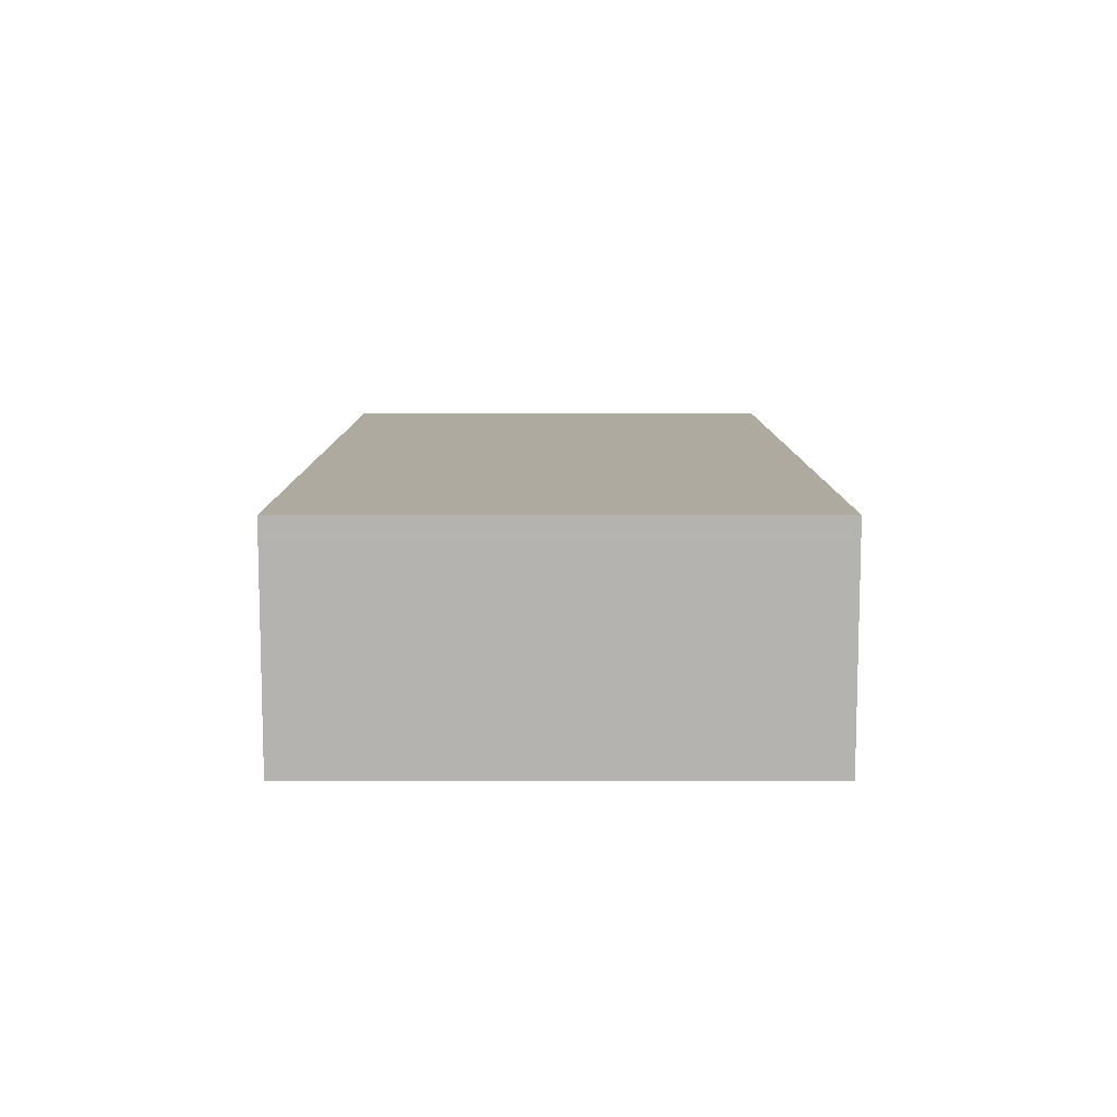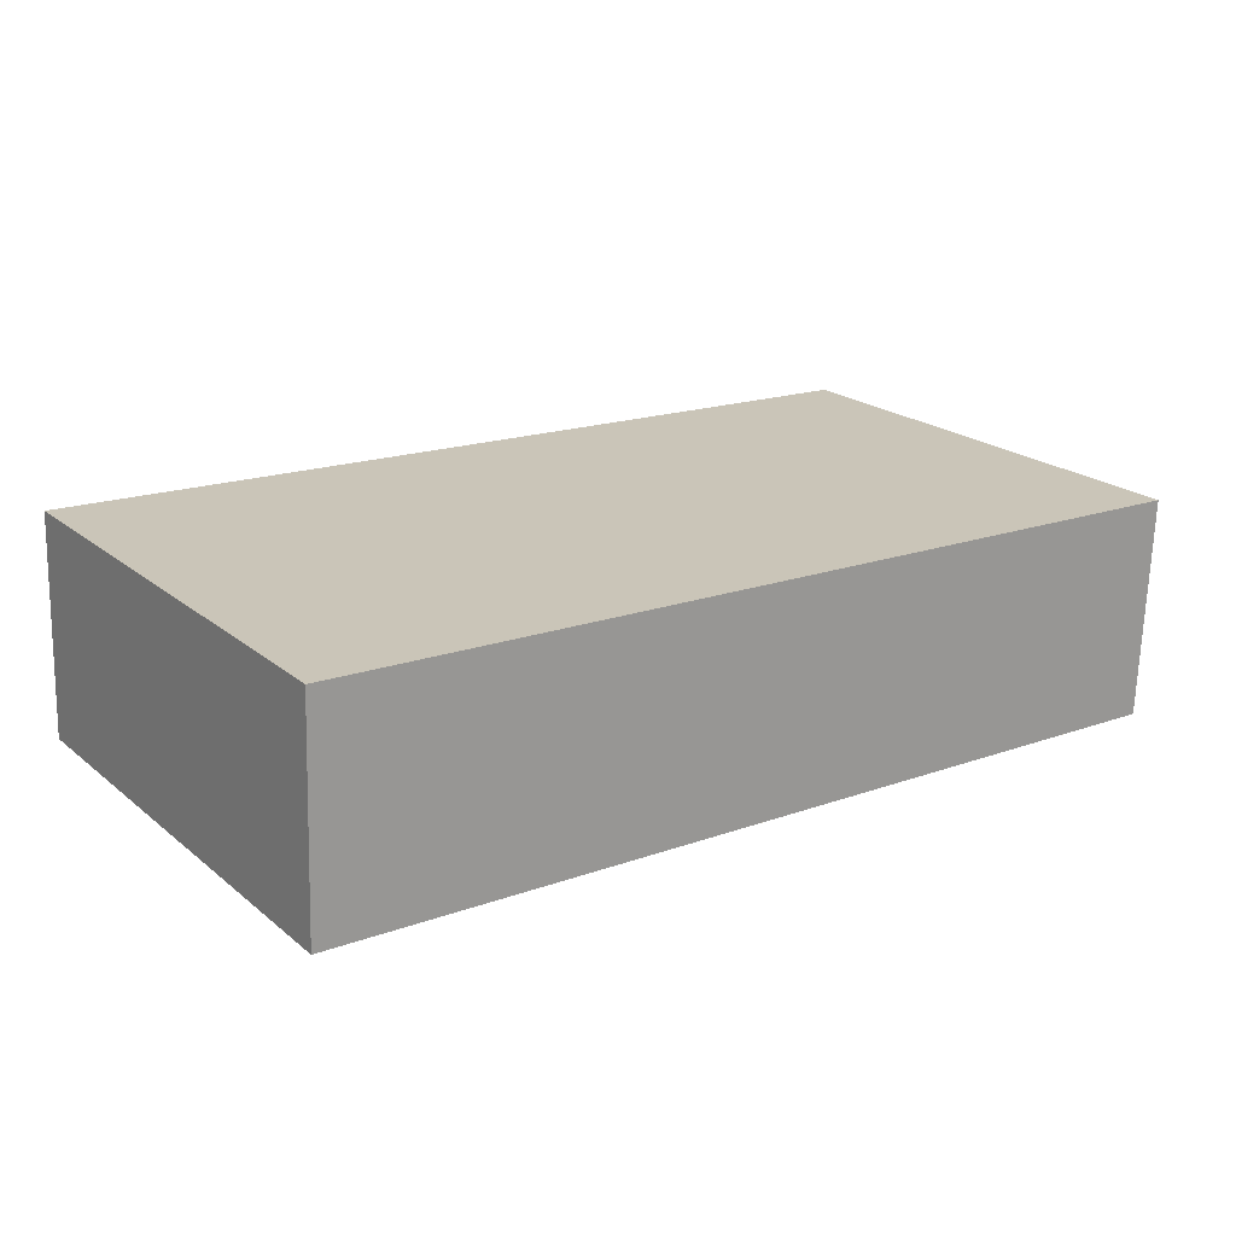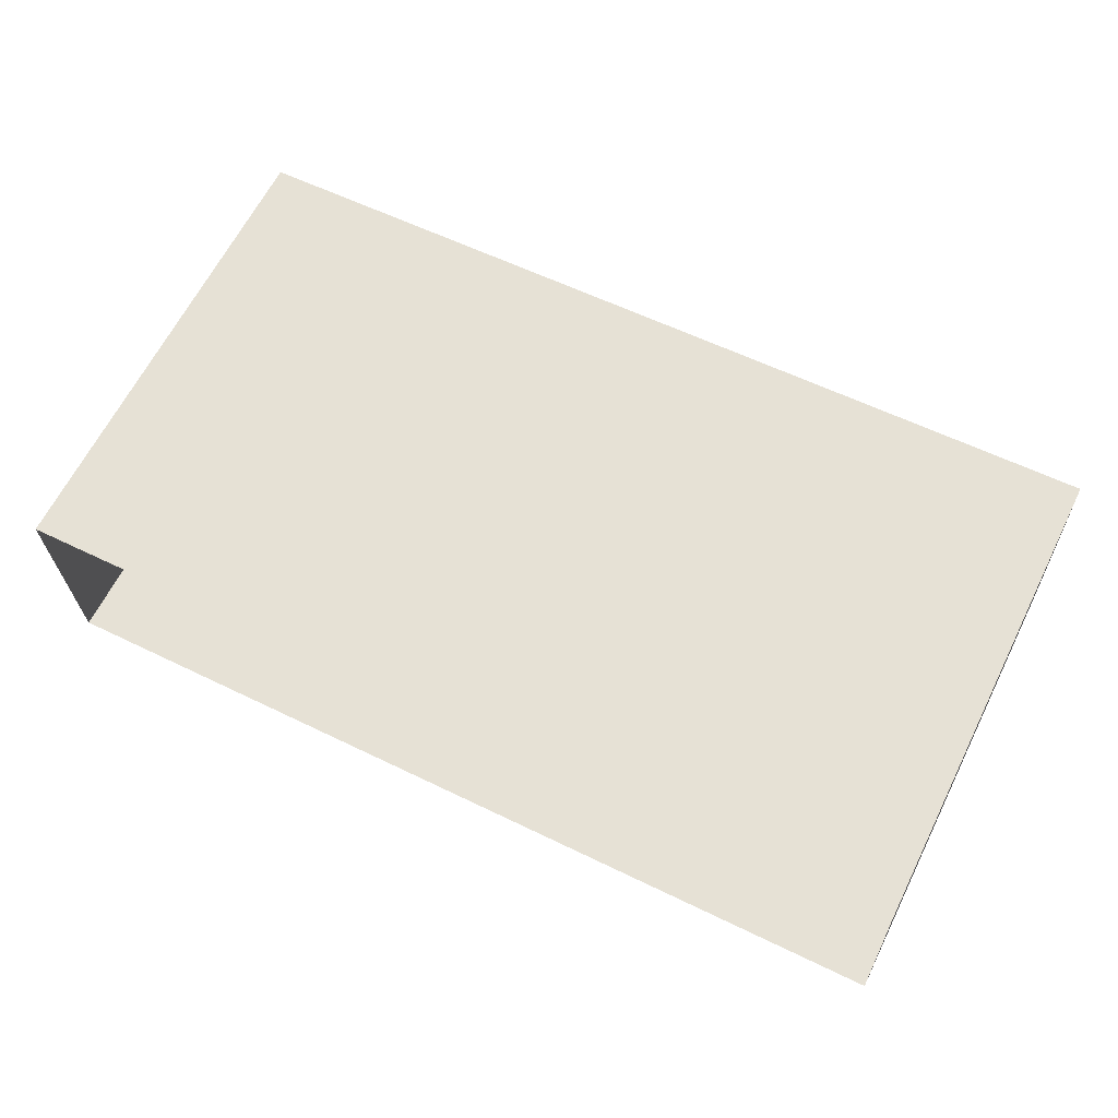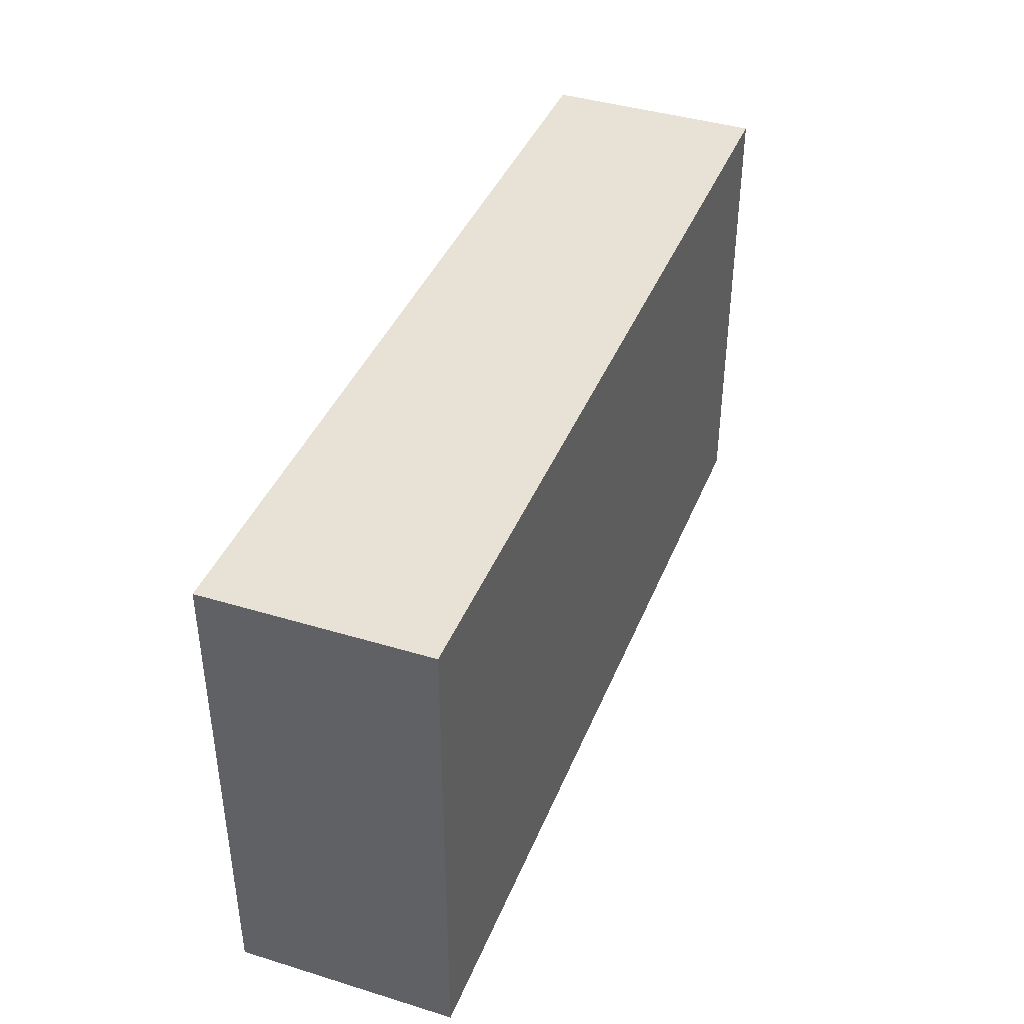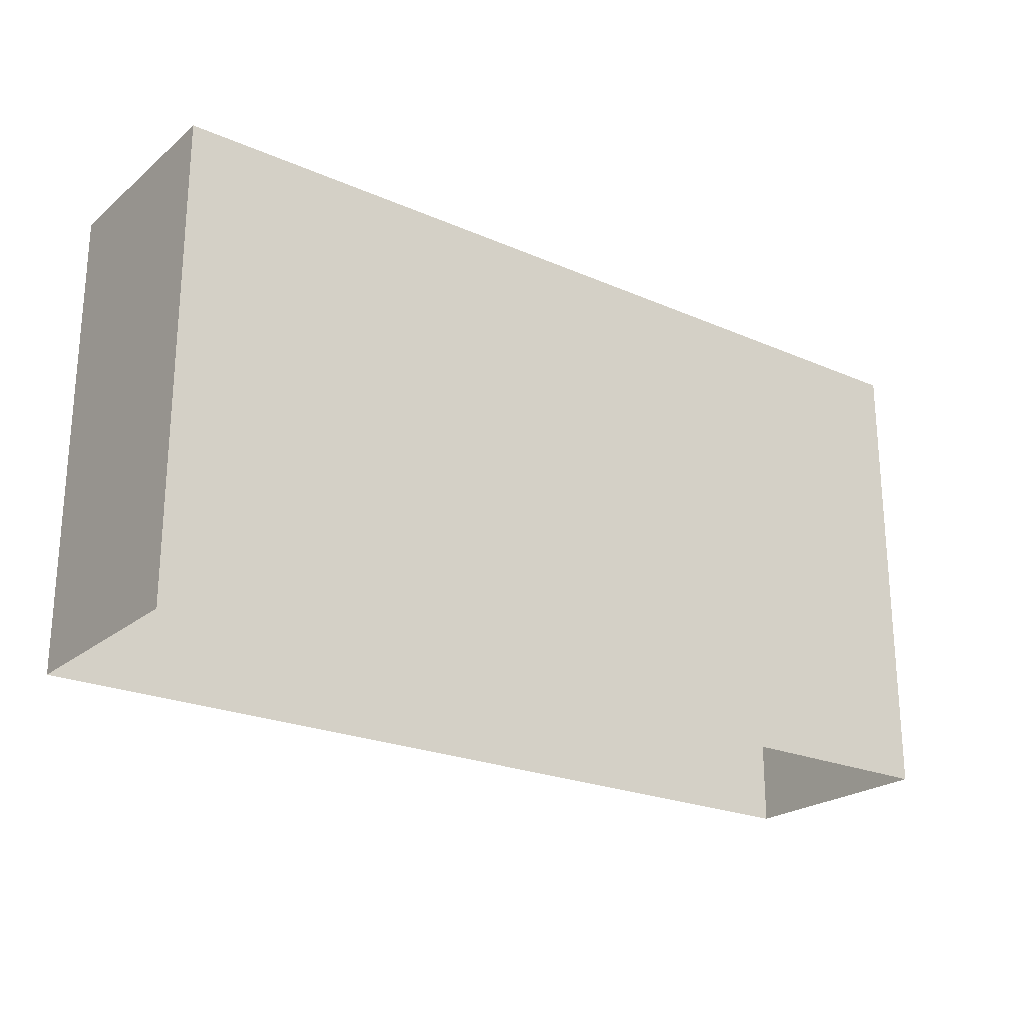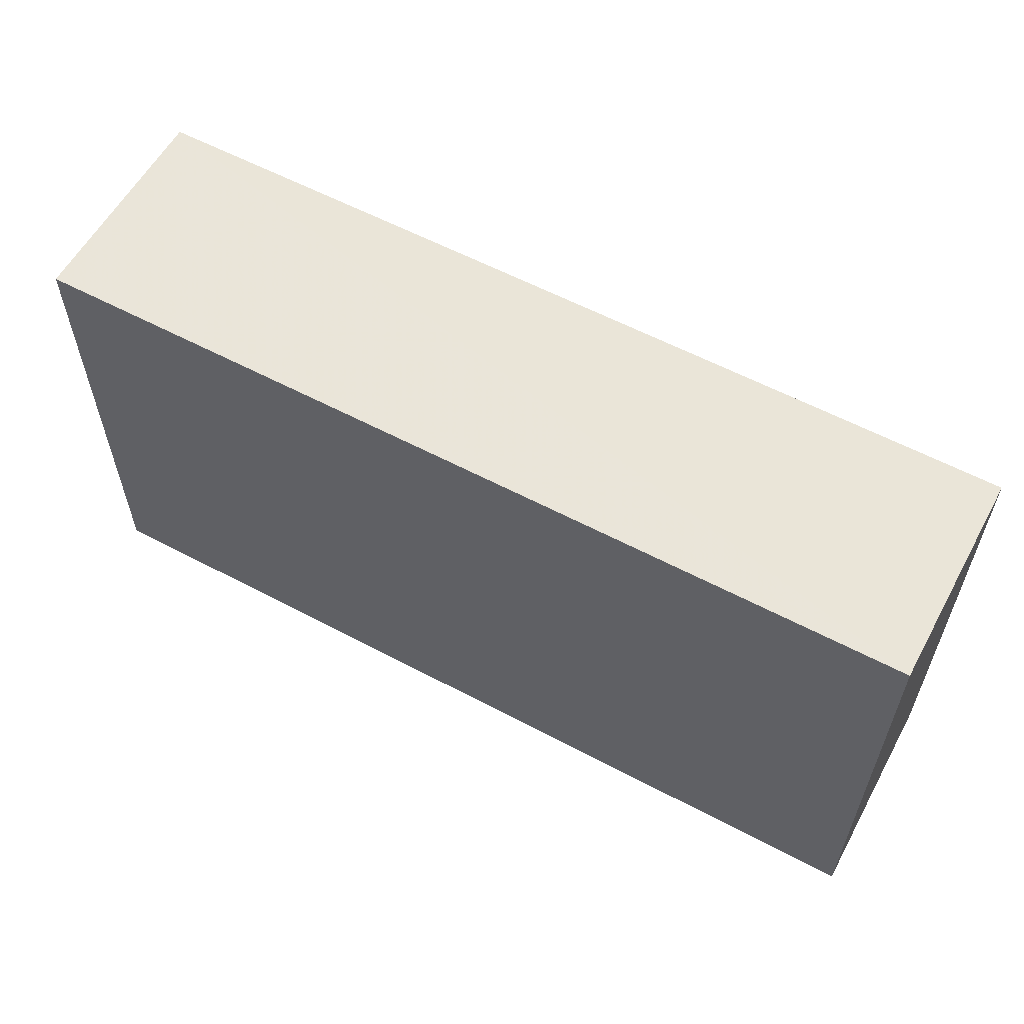
<metadata>
{"format":"obj","ext":"obj","renderer":"f3d","projection":"perspective","resolution":1024,"background":"white","views":[{"elev":11.6,"azim":-90.1,"up":"+Y"},{"elev":21.4,"azim":-35.7,"up":"+Y"},{"elev":64.3,"azim":-153.4,"up":"+Y"},{"elev":40.5,"azim":-71.4,"up":"+Z"},{"elev":-23.1,"azim":-38.7,"up":"+Z"},{"elev":58.6,"azim":-153.6,"up":"+Z"}]}
</metadata>
<code>
v -3.72e+05 -1.039e+05 31.84
v -3.72e+05 -1.039e+05 31.84
v -3.72e+05 -1.039e+05 31.84
v -3.72e+05 -1.039e+05 31.84
v -3.72e+05 -1.039e+05 45.31
v -3.72e+05 -1.039e+05 45.31
v -3.72e+05 -1.039e+05 45.31
v -3.72e+05 -1.039e+05 45.31
f 1 2 3
f 1 4 2
f 5 6 7
f 5 8 6
f 5 2 4
f 8 5 4
f 7 1 3
f 7 6 1
f 5 3 2
f 5 7 3
f 6 4 1
f 6 8 4

</code>
